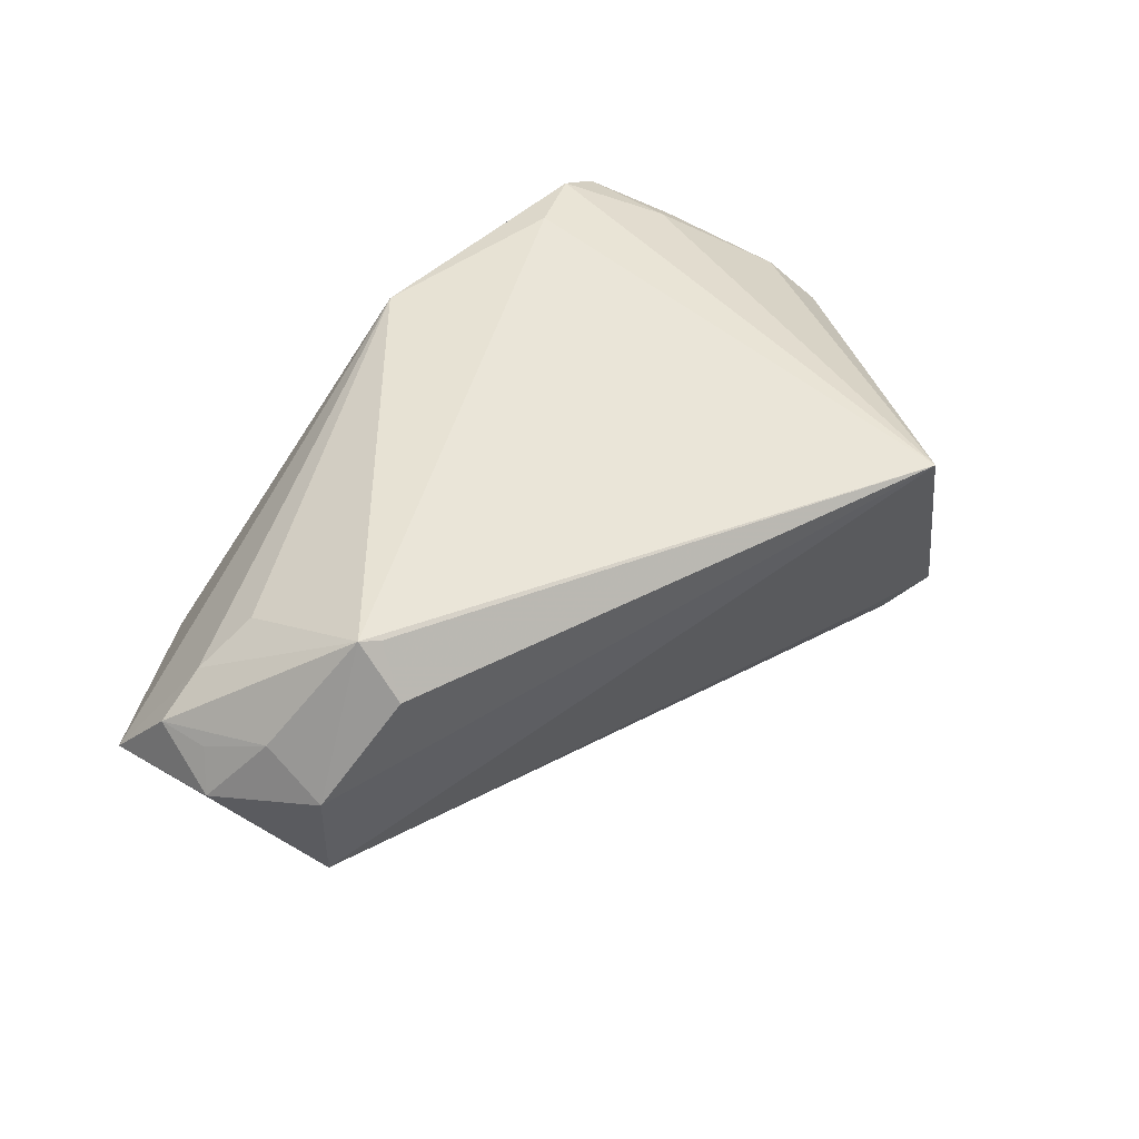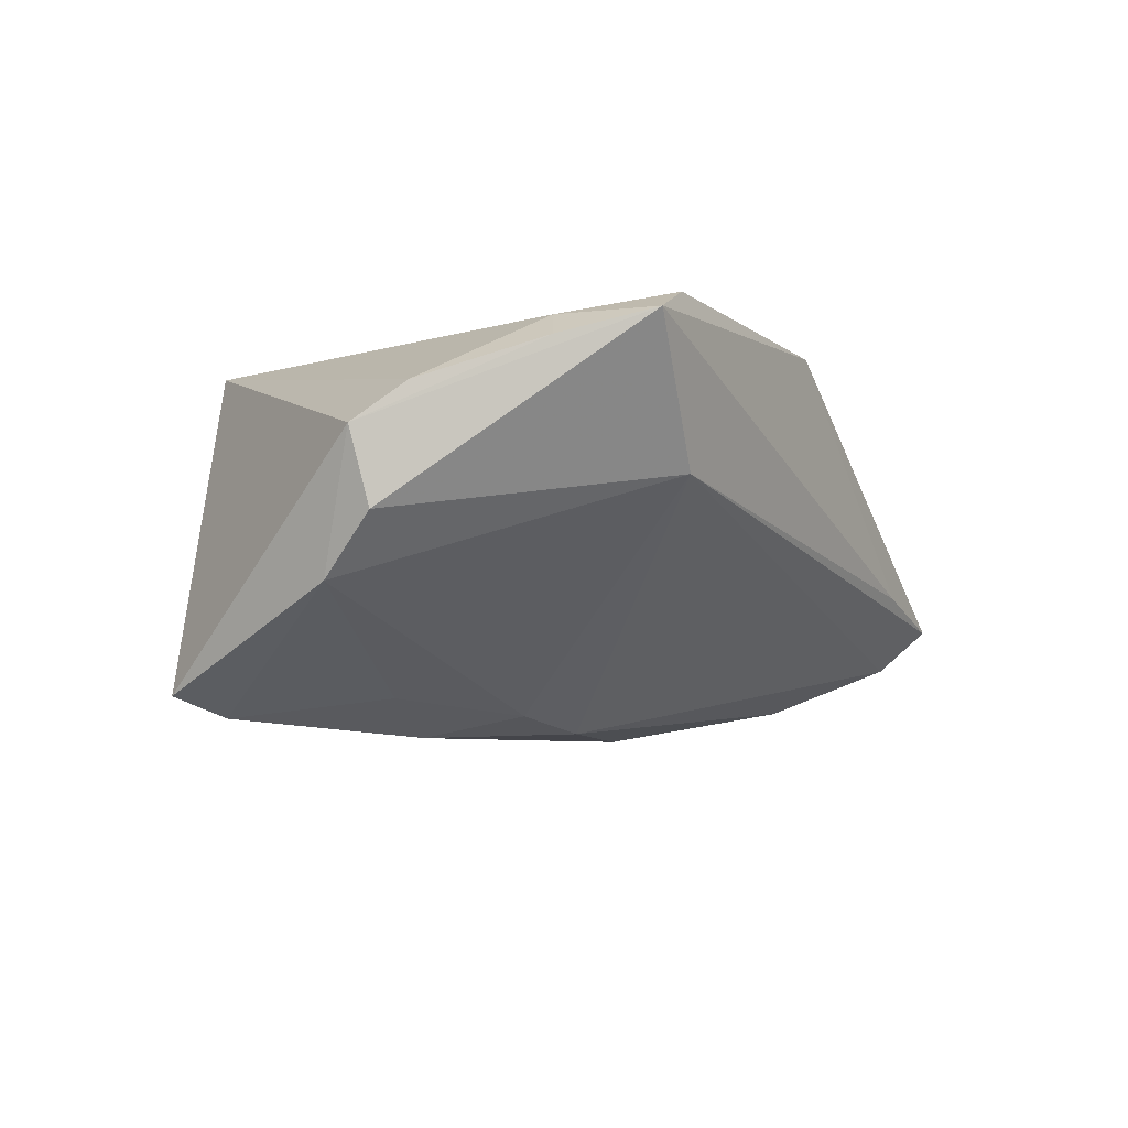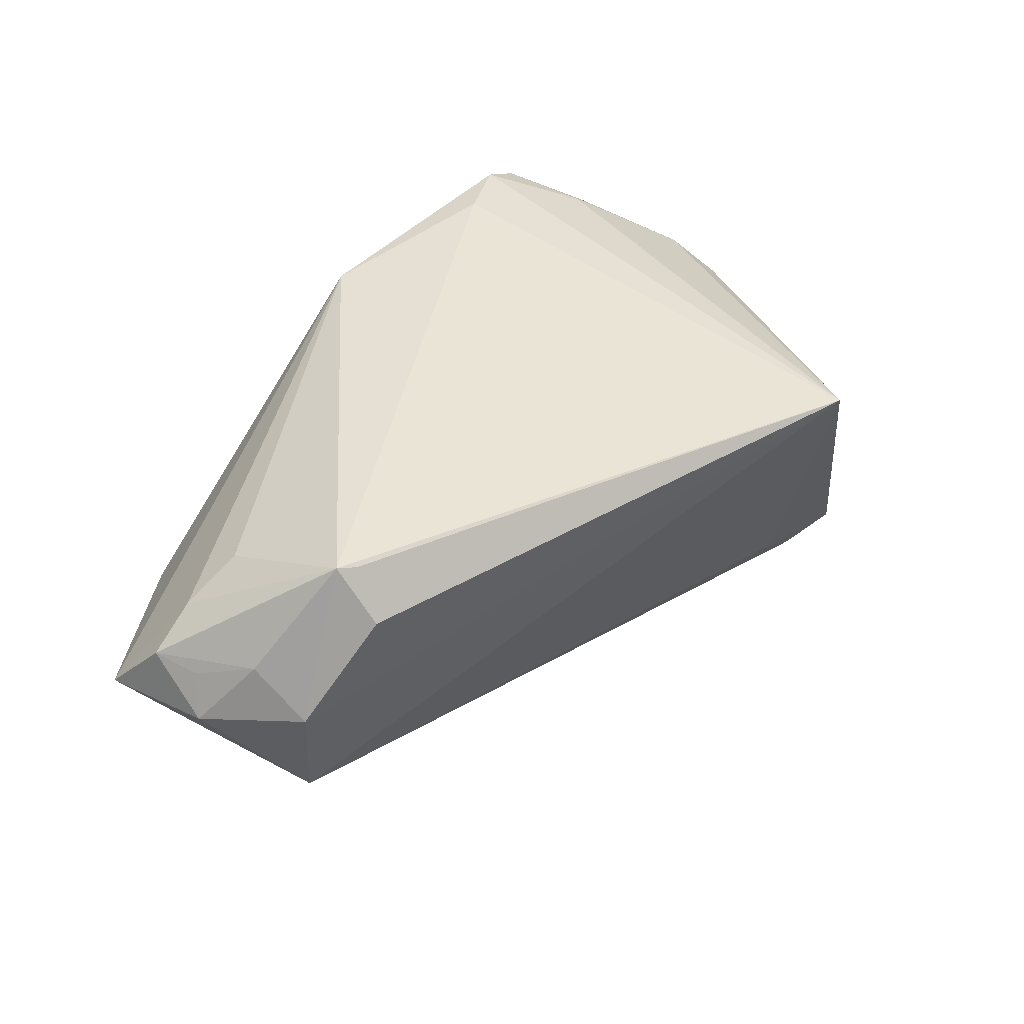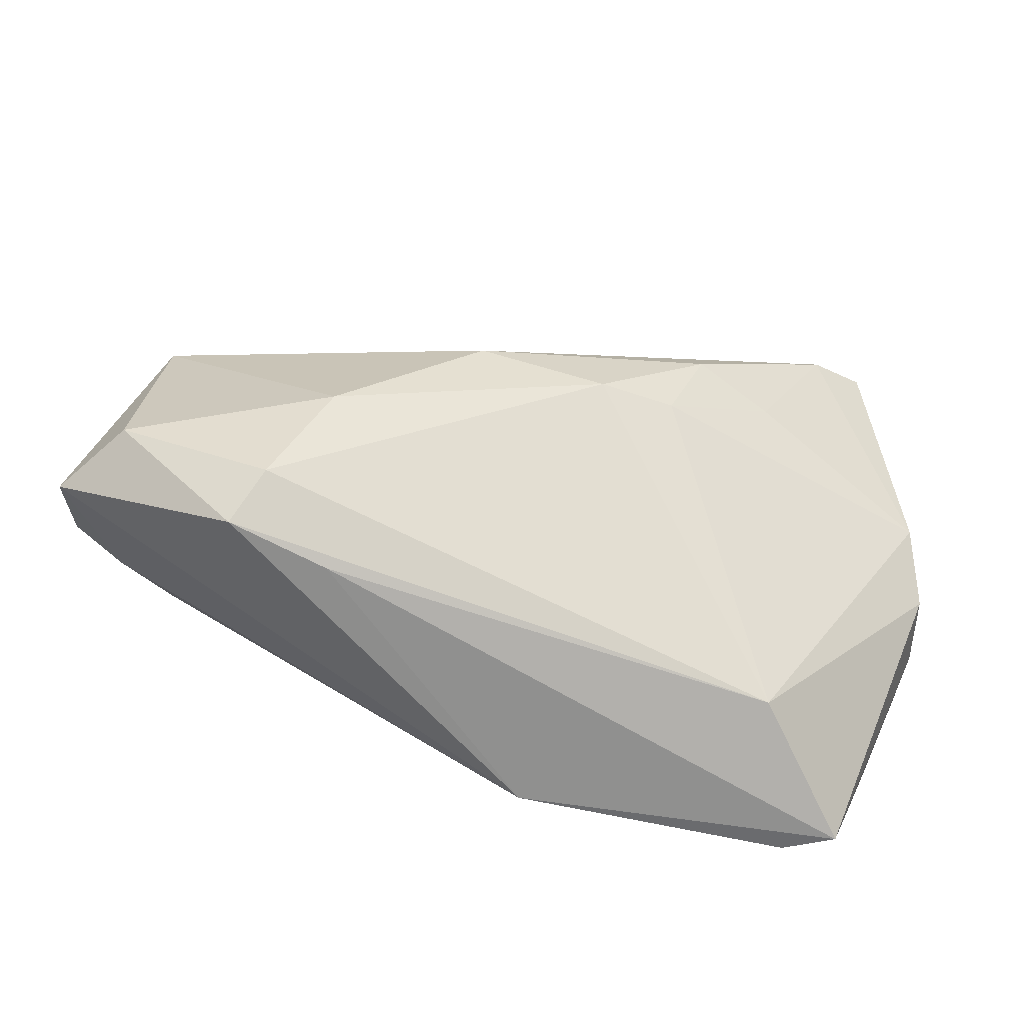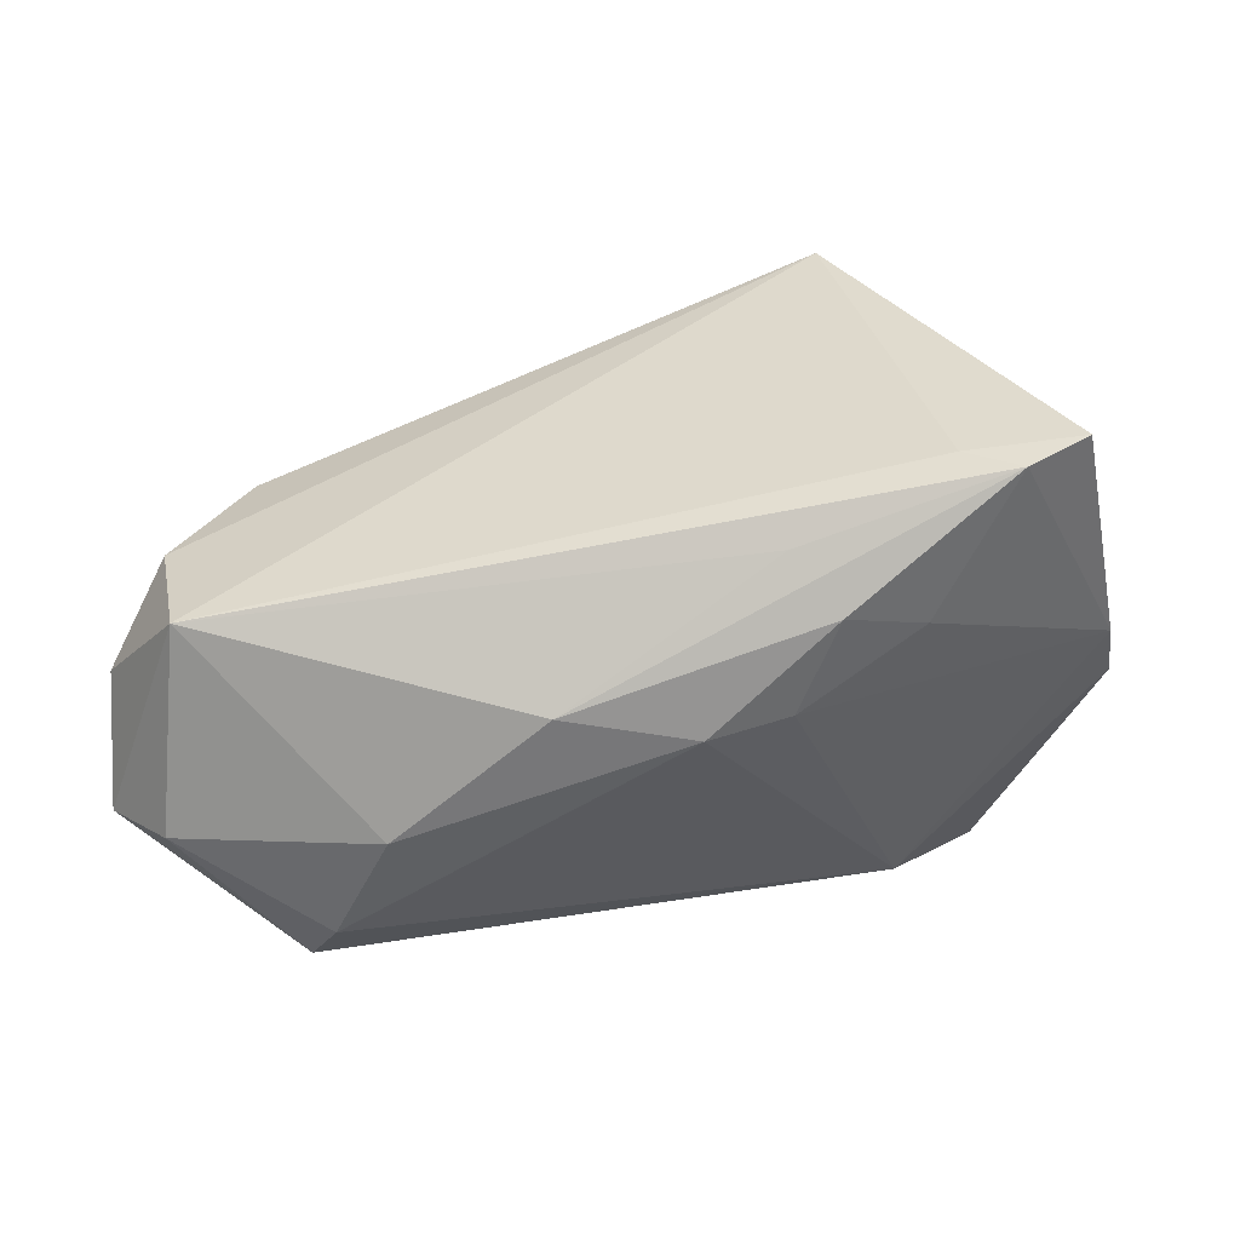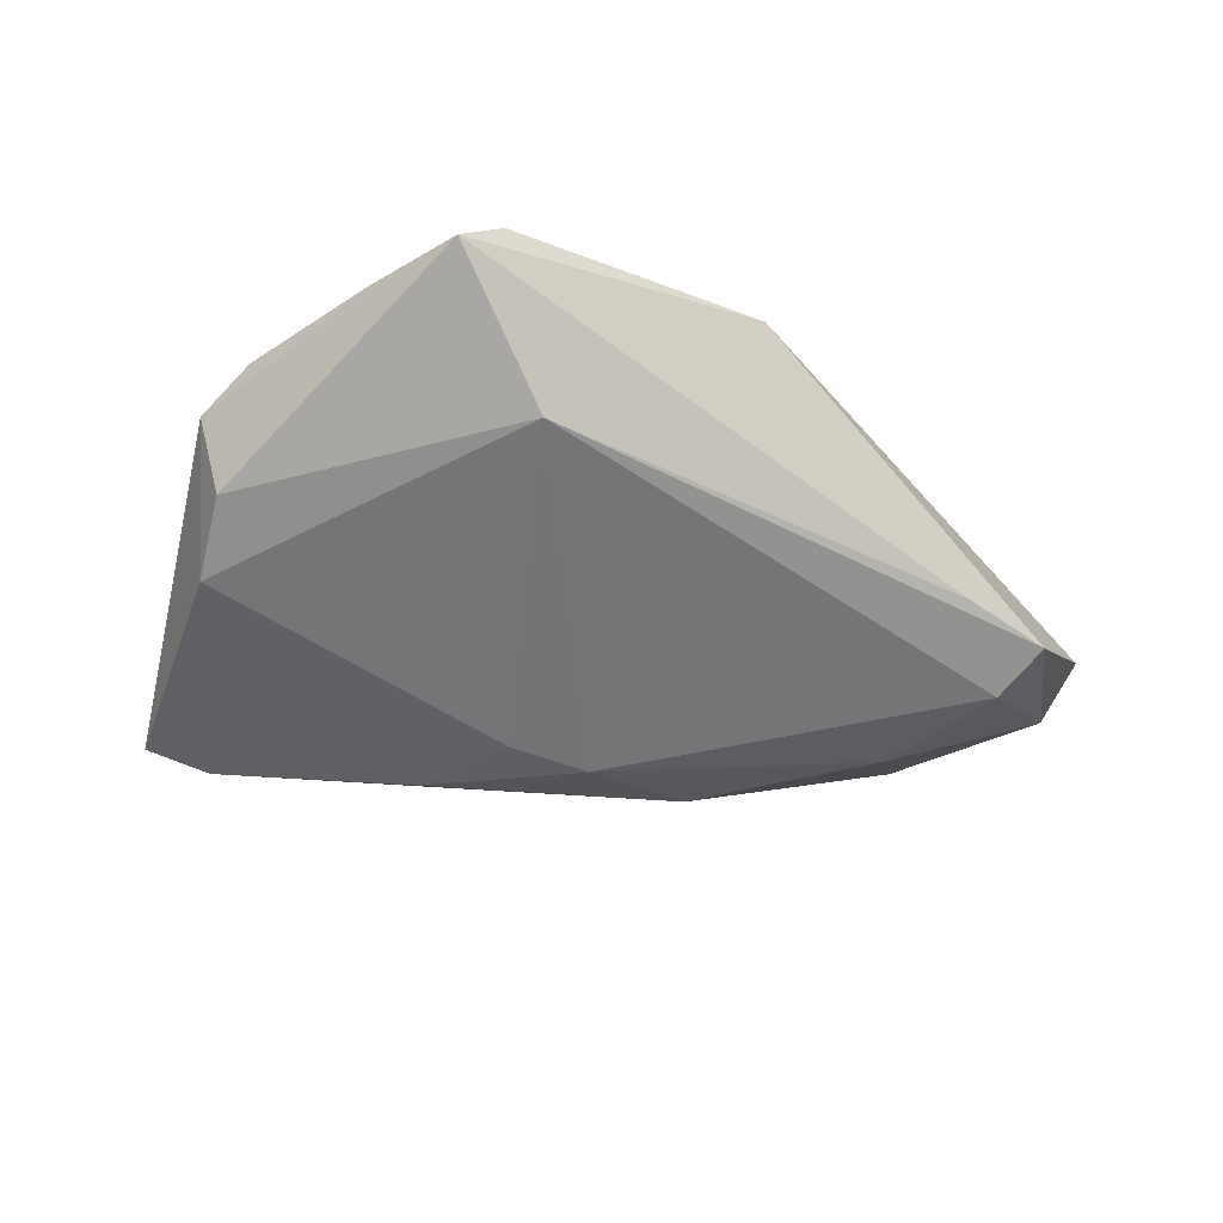
<metadata>
{"format":"obj","ext":"obj","renderer":"f3d","projection":"perspective","resolution":1024,"background":"white","views":[{"elev":45.0,"azim":131.7,"up":"+Z"},{"elev":-7.7,"azim":-61.5,"up":"+Z"},{"elev":42.4,"azim":128.6,"up":"+Z"},{"elev":-66.0,"azim":168.0,"up":"+Y"},{"elev":19.7,"azim":175.7,"up":"+Y"},{"elev":-20.2,"azim":-36.0,"up":"+Z"}]}
</metadata>
<code>
v 0.03309 -0.03389 -0.007169
v -0.04252 -0.03406 0.01826
v 0.008128 -0.002444 -0.02129
v -0.02905 0.005337 -0.01799
v -0.02861 -0.02971 0.02186
v 0.05114 -0.006891 0.006782
v -0.05368 -0.004781 0.007474
v 0.03958 -0.0108 0.01502
v 0.0481 7.778e-05 0.009673
v -0.006722 -0.005278 -0.0211
v -0.01481 0.01358 -0.01912
v 0.0472 0.006815 0.004401
v 0.0461 -0.01277 0.01086
v -0.03154 0.02223 -0.01625
v 0.05327 -0.004929 0.002037
v -0.03687 -0.03349 0.02107
v -0.0199 0.007306 -0.02186
v -0.05144 -0.01045 0.0117
v 0.03822 0.01069 0.016
v -0.005147 -0.03395 0.0205
v 0.03028 -0.02916 -0.01204
v -0.04403 0.02416 -0.01806
v -0.03085 -0.03149 0.00359
v 0.02453 -0.01693 -0.01735
v -0.05221 -0.006493 -0.001138
v -0.04235 -0.02172 0.01892
v 0.02171 -0.03406 -0.003963
v -0.05021 0.0002372 -0.007642
v 0.04541 0.004486 -0.01014
v 0.05199 -0.01268 0.007213
v -0.01576 -0.00346 -0.01947
v 0.03857 0.0053 0.02186
v 0.03668 0.006762 0.02152
v -0.03745 0.02172 -0.02019
v 0.05368 -0.01959 -0.0007795
v -0.04641 -0.02394 0.0158
v 0.0474 -0.0192 -0.009195
v -0.02306 0.03406 0.02186
f 13 20 35
f 35 29 15
f 12 29 38
f 12 15 29
f 26 16 38
f 5 32 38
f 38 16 5
f 20 32 5
f 5 16 20
f 11 34 29
f 38 29 14
f 29 34 14
f 7 38 22
f 38 14 22
f 22 14 34
f 8 32 20
f 20 13 8
f 8 13 32
f 30 13 35
f 35 15 30
f 32 13 30
f 19 12 38
f 32 12 19
f 9 12 32
f 15 12 9
f 32 30 9
f 18 38 7
f 18 26 38
f 35 20 1
f 37 29 35
f 35 1 37
f 37 1 21
f 3 11 29
f 17 34 3
f 34 11 3
f 38 32 33
f 33 19 38
f 32 19 33
f 6 30 15
f 15 9 6
f 6 9 30
f 16 26 2
f 20 16 2
f 24 37 21
f 29 37 24
f 24 3 29
f 26 18 36
f 36 2 26
f 36 18 7
f 7 2 36
f 25 2 7
f 21 1 23
f 2 25 23
f 7 22 28
f 28 25 7
f 28 22 34
f 28 23 25
f 27 23 1
f 2 23 27
f 27 1 20
f 20 2 27
f 23 28 31
f 17 31 4
f 4 31 28
f 4 34 17
f 4 28 34
f 21 23 10
f 23 31 10
f 10 24 21
f 3 24 10
f 17 3 10
f 10 31 17

</code>
